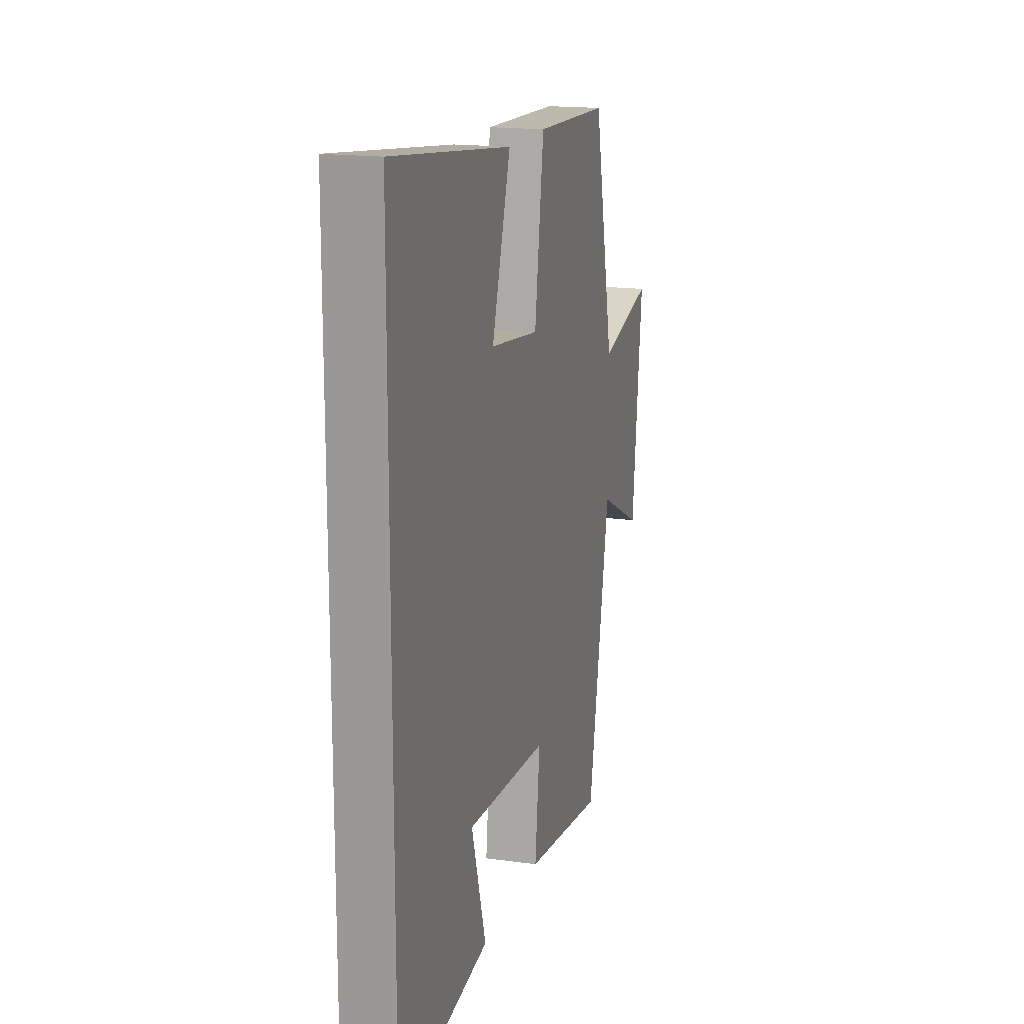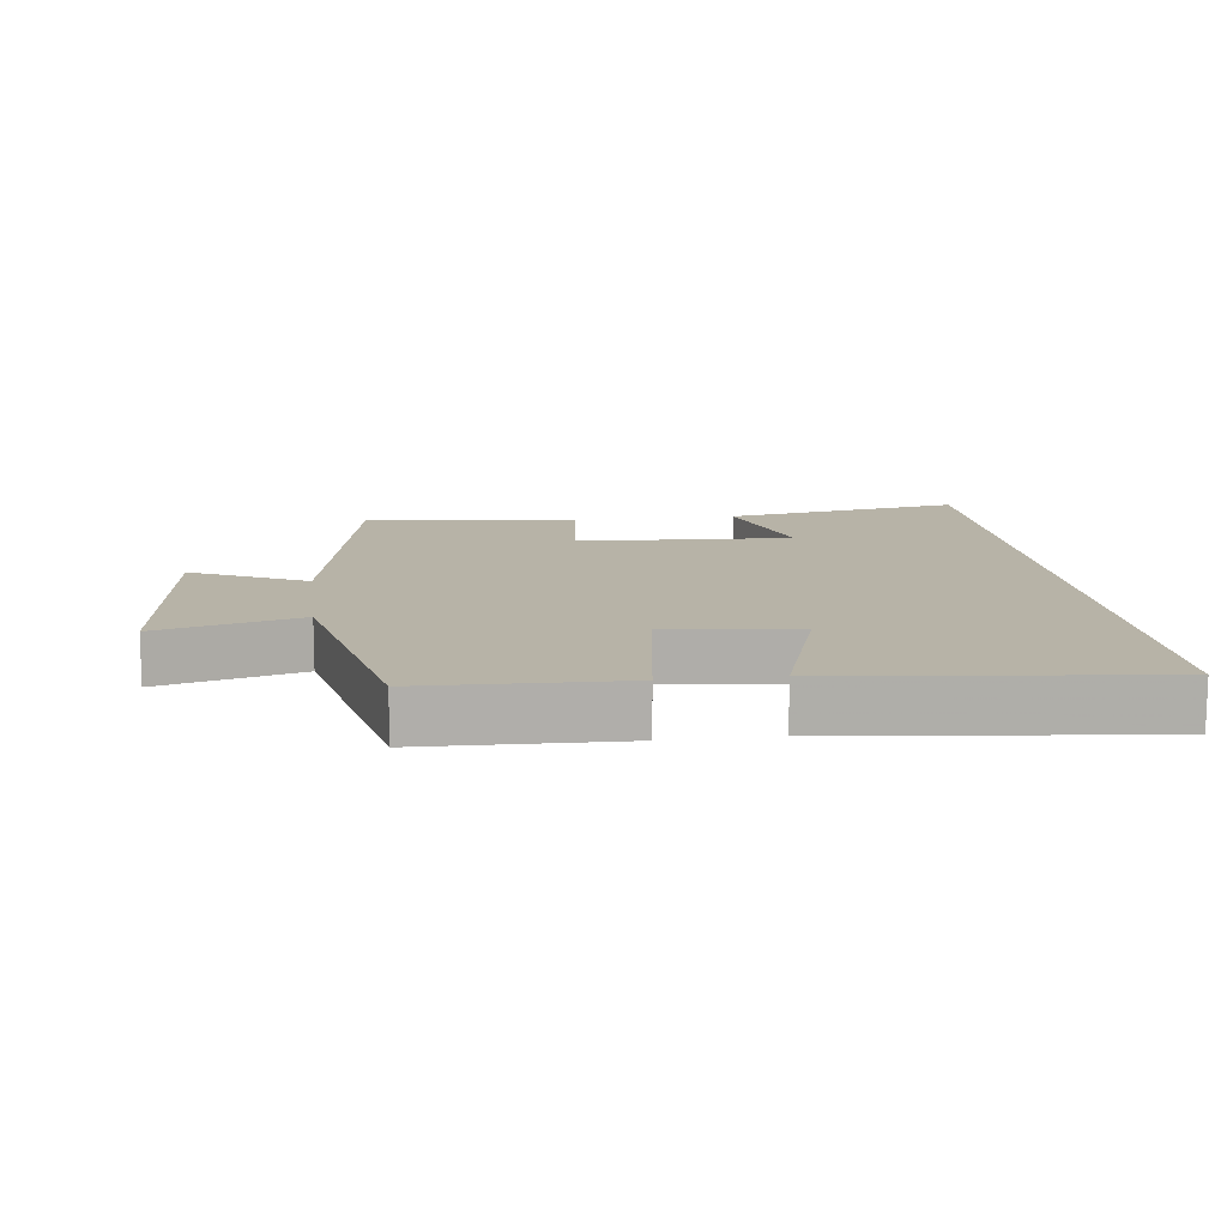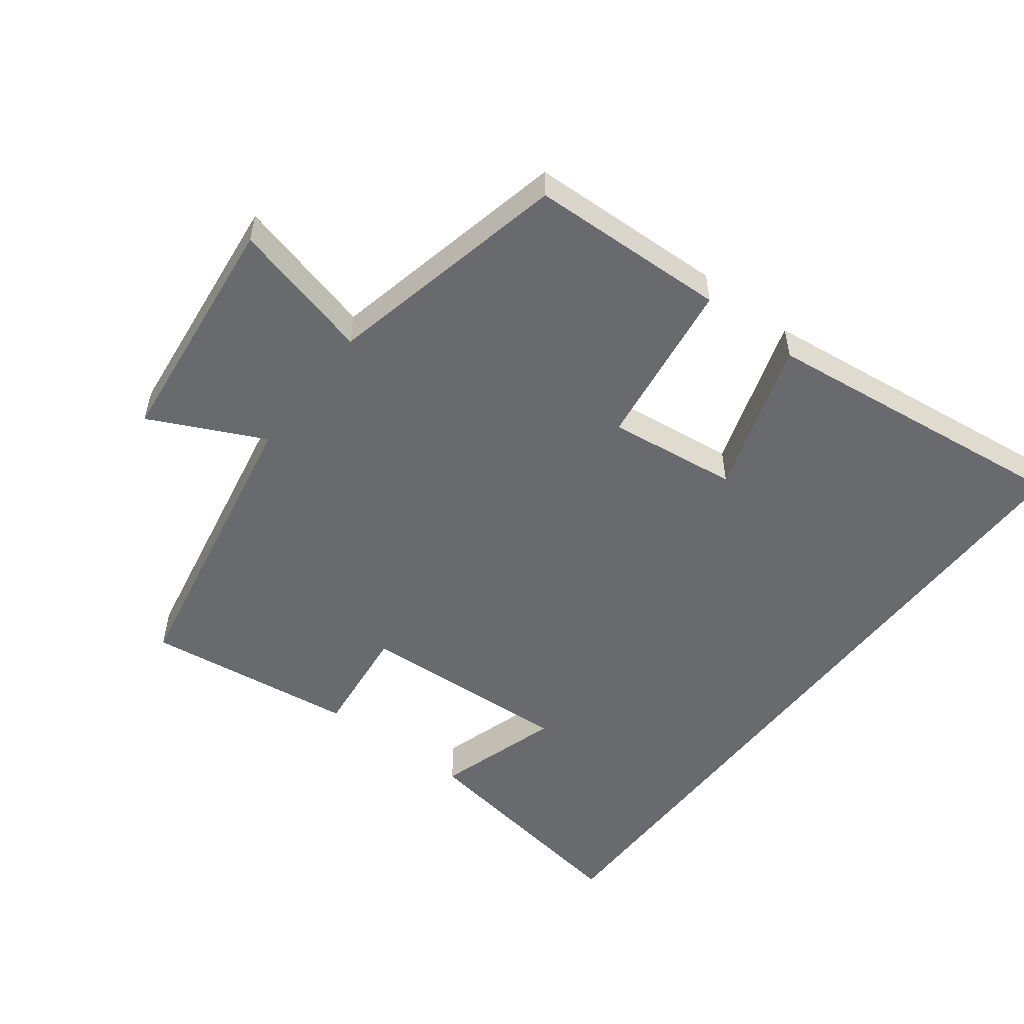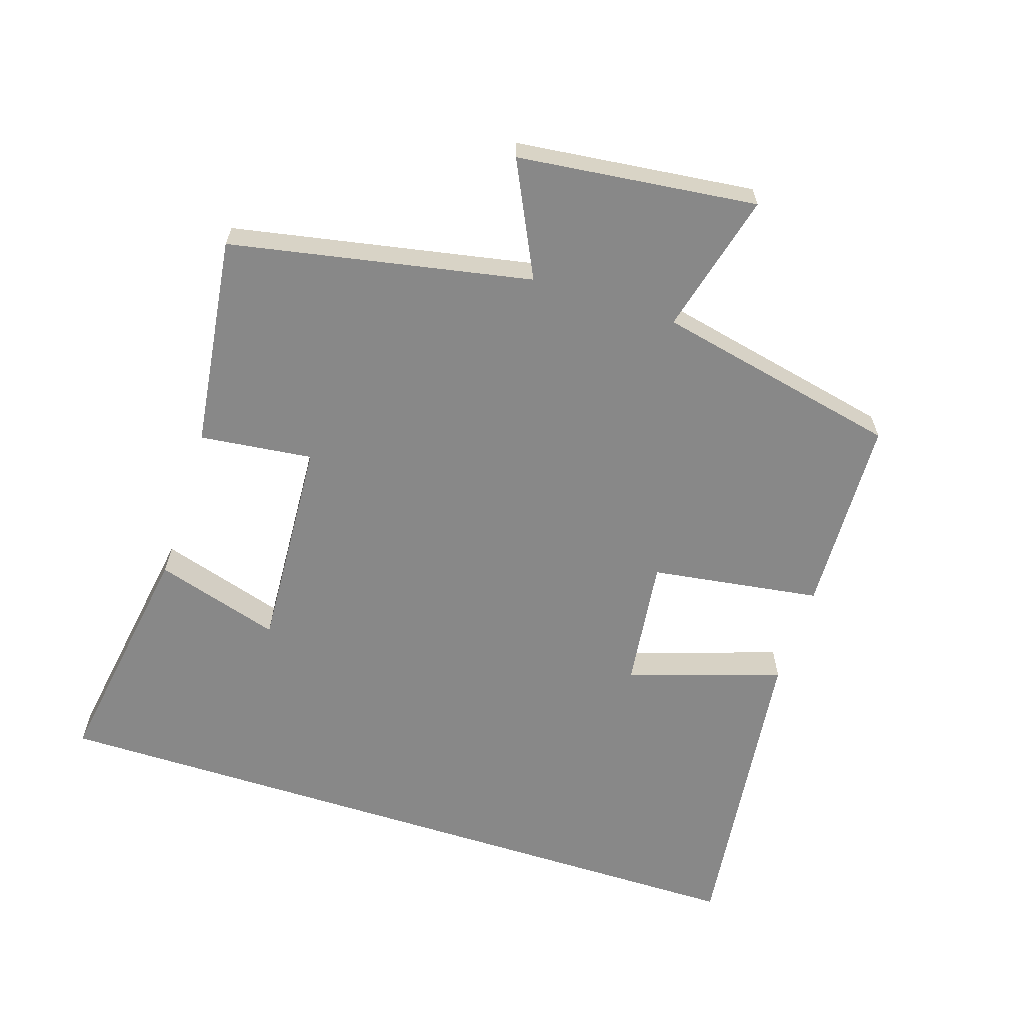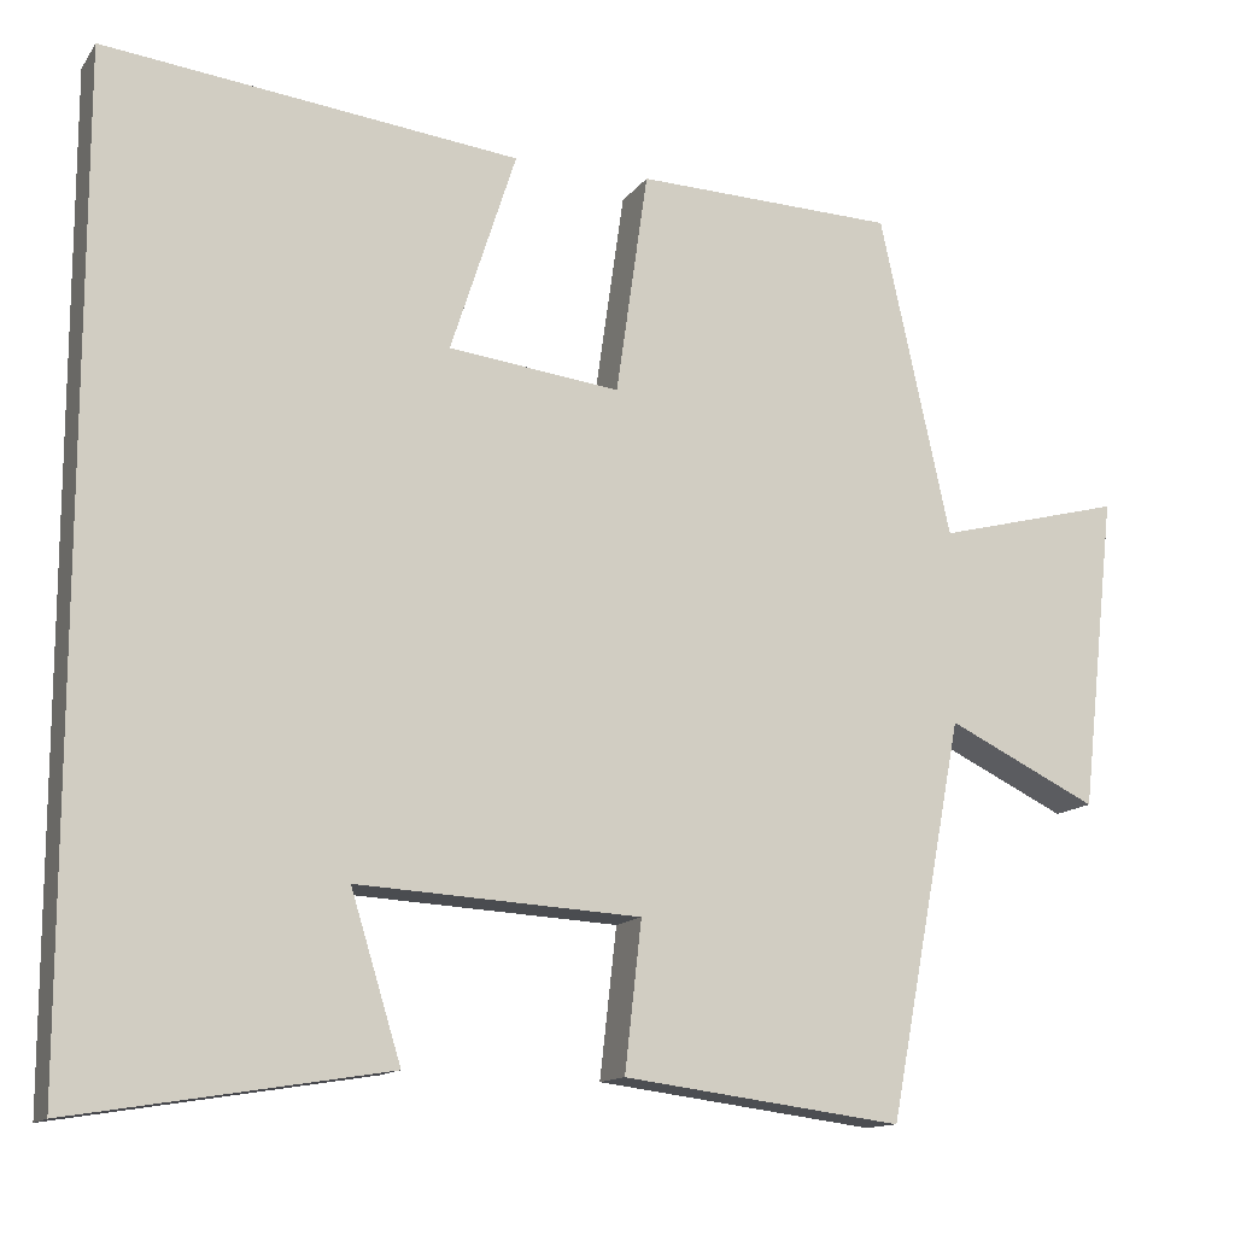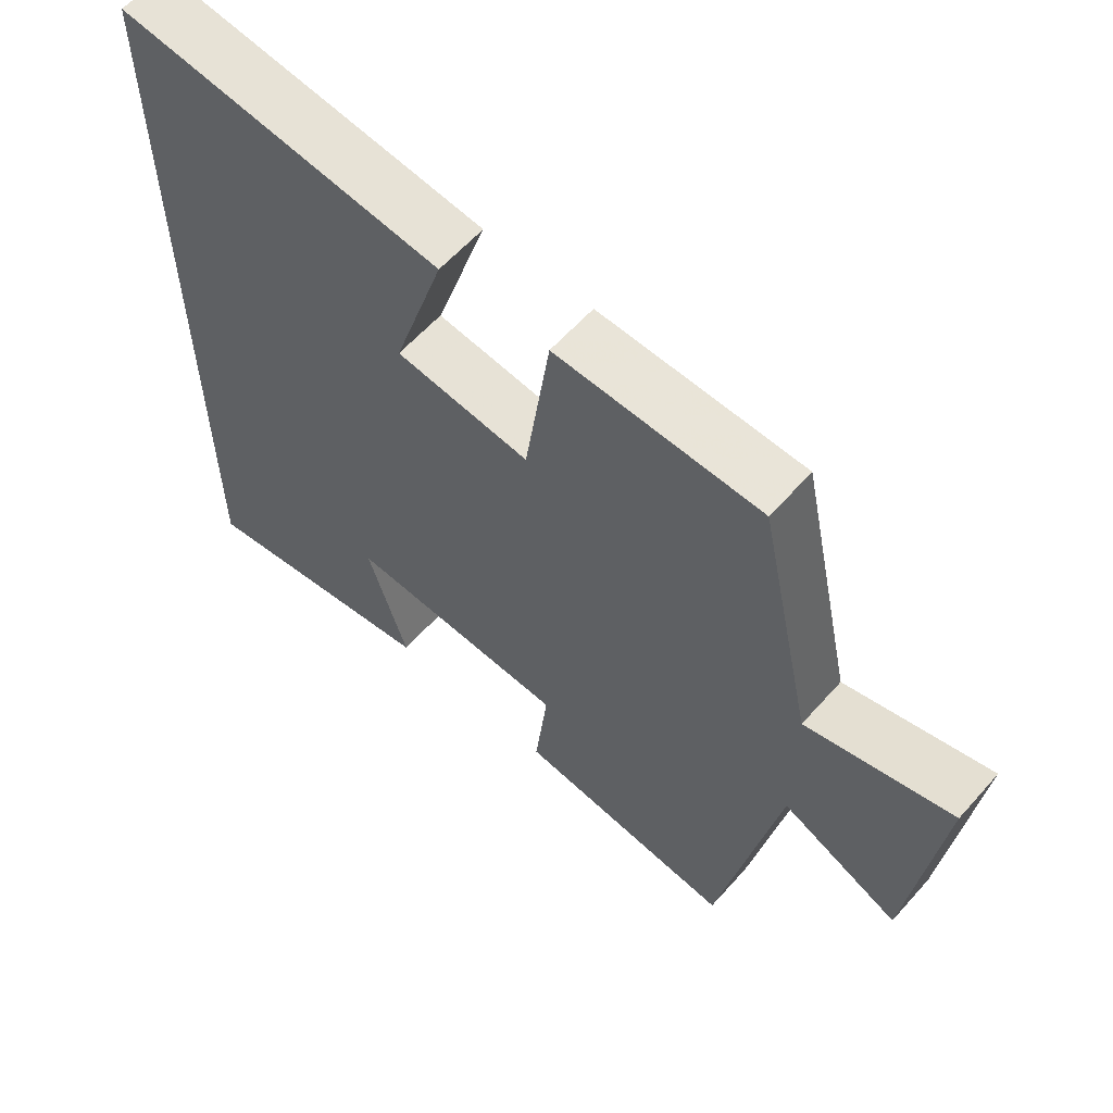
<metadata>
{"format":"obj","ext":"obj","renderer":"f3d","projection":"perspective","resolution":1024,"background":"white","views":[{"elev":16.9,"azim":105.7,"up":"+Z"},{"elev":12.6,"azim":-7.4,"up":"+Y"},{"elev":-53.0,"azim":-37.3,"up":"+Y"},{"elev":-62.7,"azim":-107.8,"up":"+Y"},{"elev":-13.4,"azim":157.8,"up":"+Z"},{"elev":60.2,"azim":-138.6,"up":"+Z"}]}
</metadata>
<code>
v -0.415 0.07 -0.541
v -0.5 0.07 -0.094
v -0.67 0.07 -0.176
v -0.71 0.07 0.18
v -0.5 0.07 0.126
v -0.42 0.07 0.49
v -0.126 0.07 0.5
v -0.09 0.07 0.247
v 0.104 0.07 0.271
v 0.03 0.07 0.5
v 0.5 0.07 0.556
v 0.5 0.07 -0.557
v 0.145 0.07 -0.5
v 0.202 0.07 -0.314
v -0.118 0.07 -0.332
v -0.099 0.07 -0.5
v -0.415 0 -0.541
v -0.5 0 -0.094
v -0.67 0 -0.176
v -0.71 0 0.18
v -0.5 0 0.126
v -0.42 0 0.49
v -0.126 0 0.5
v -0.09 0 0.247
v 0.104 0 0.271
v 0.03 0 0.5
v 0.5 0 0.556
v 0.5 0 -0.557
v 0.145 0 -0.5
v 0.202 0 -0.314
v -0.118 0 -0.332
v -0.099 0 -0.5
f 15 16 1 2
f 14 15 2
f 11 12 13 14
f 9 10 11
f 9 11 14
f 8 9 14 2
f 5 6 7 8
f 2 3 4 5
f 2 5 8
f 18 17 32 31
f 18 31 30
f 30 29 28 27
f 27 26 25
f 30 27 25
f 18 30 25 24
f 24 23 22 21
f 21 20 19 18
f 24 21 18
f 1 17 18 2
f 2 18 19 3
f 3 19 20 4
f 4 20 21 5
f 5 21 22 6
f 6 22 23 7
f 7 23 24 8
f 8 24 25 9
f 9 25 26 10
f 10 26 27 11
f 11 27 28 12
f 12 28 29 13
f 13 29 30 14
f 14 30 31 15
f 15 31 32 16
f 16 32 17 1

</code>
